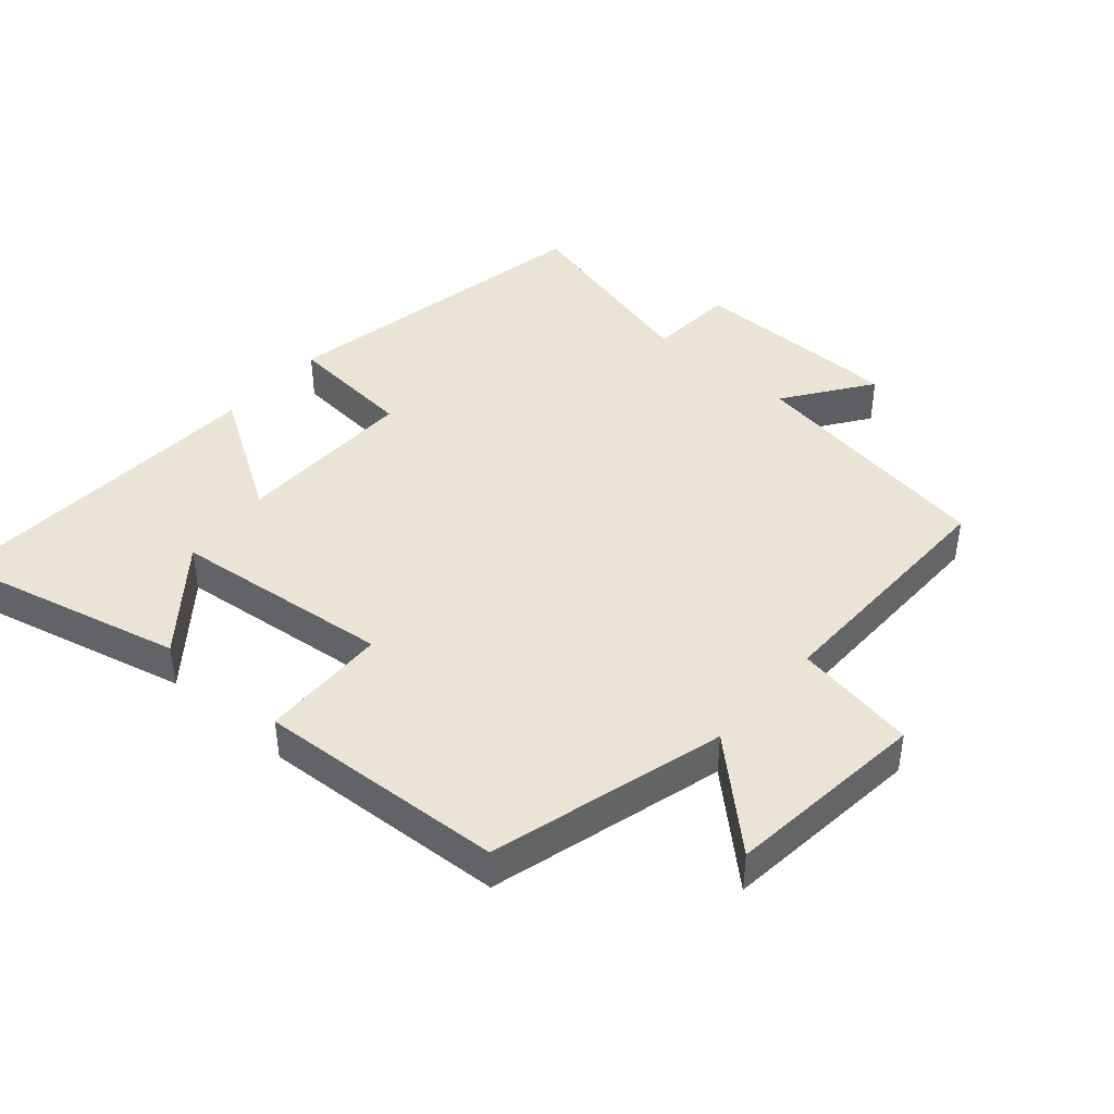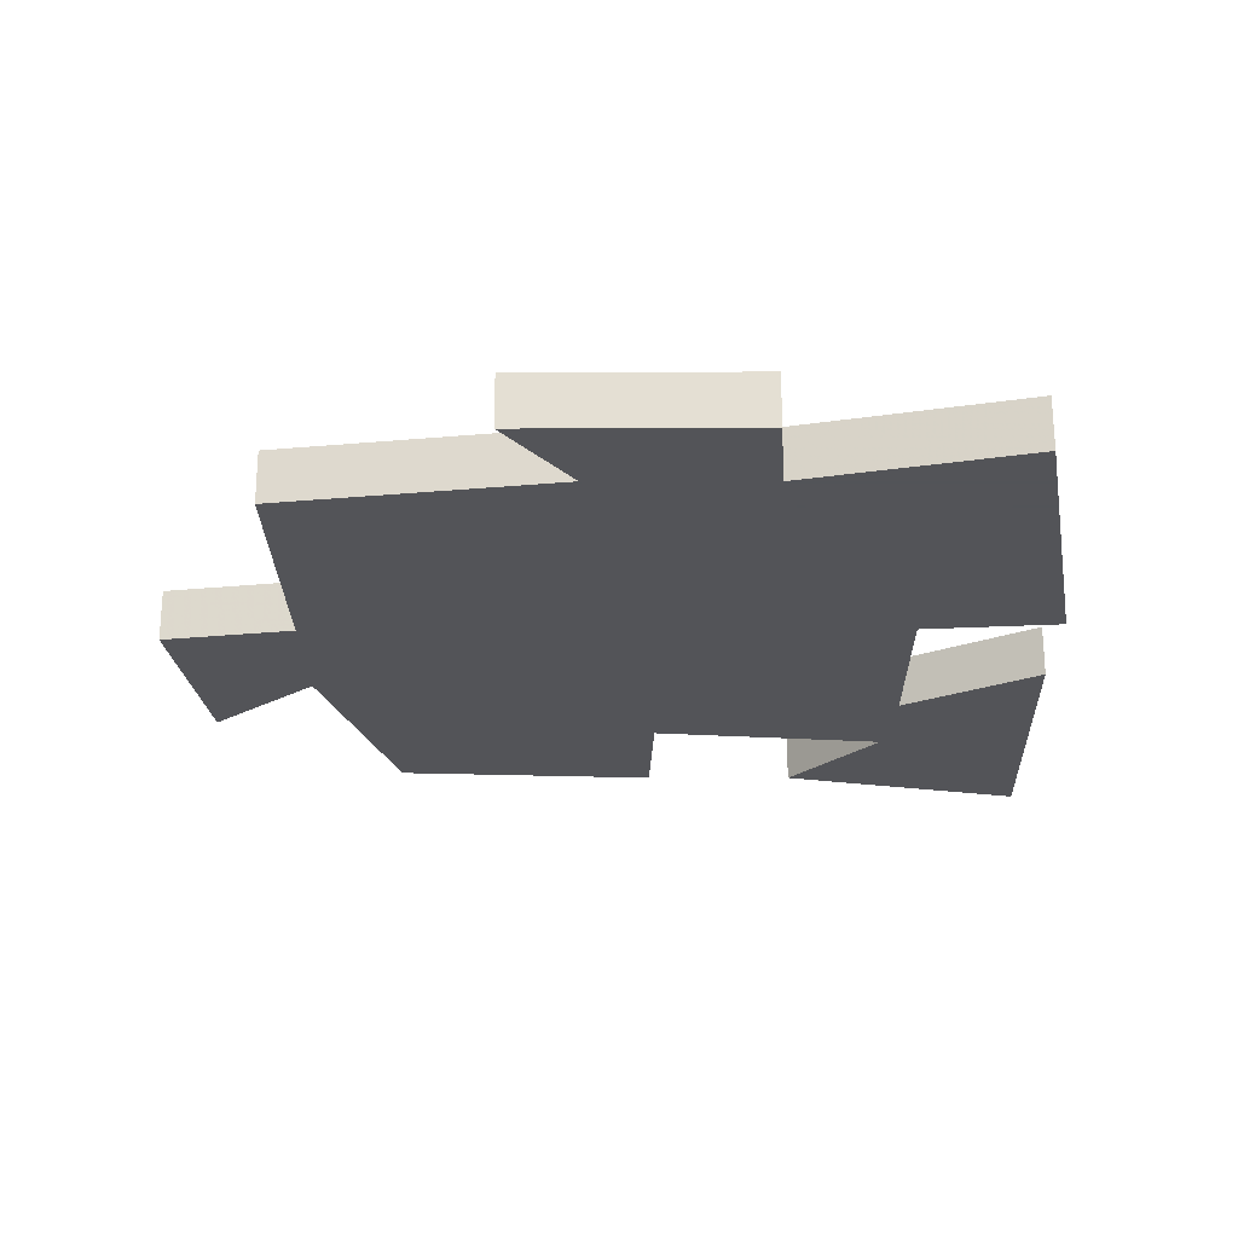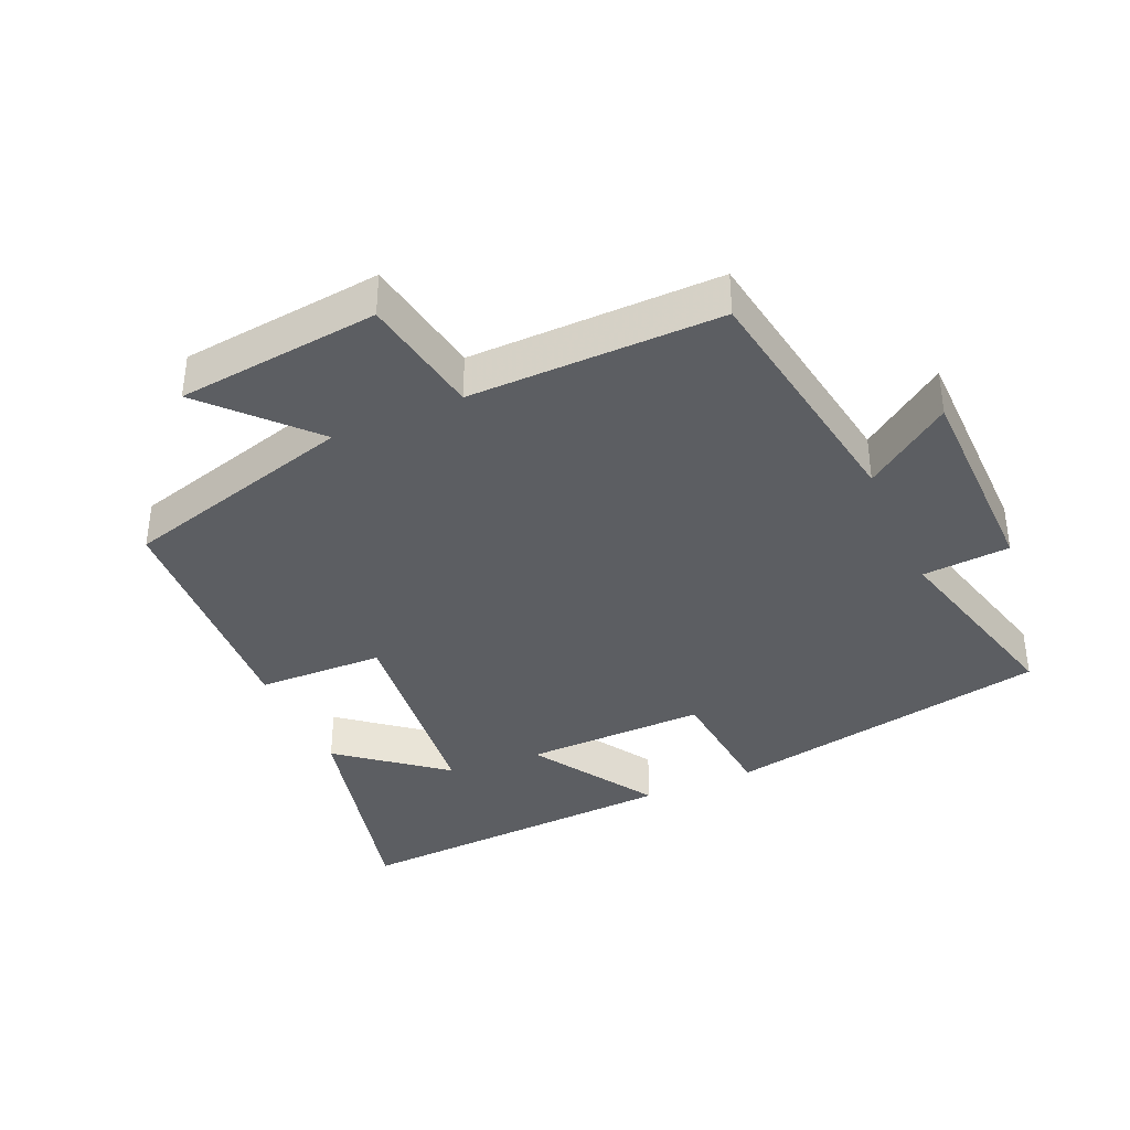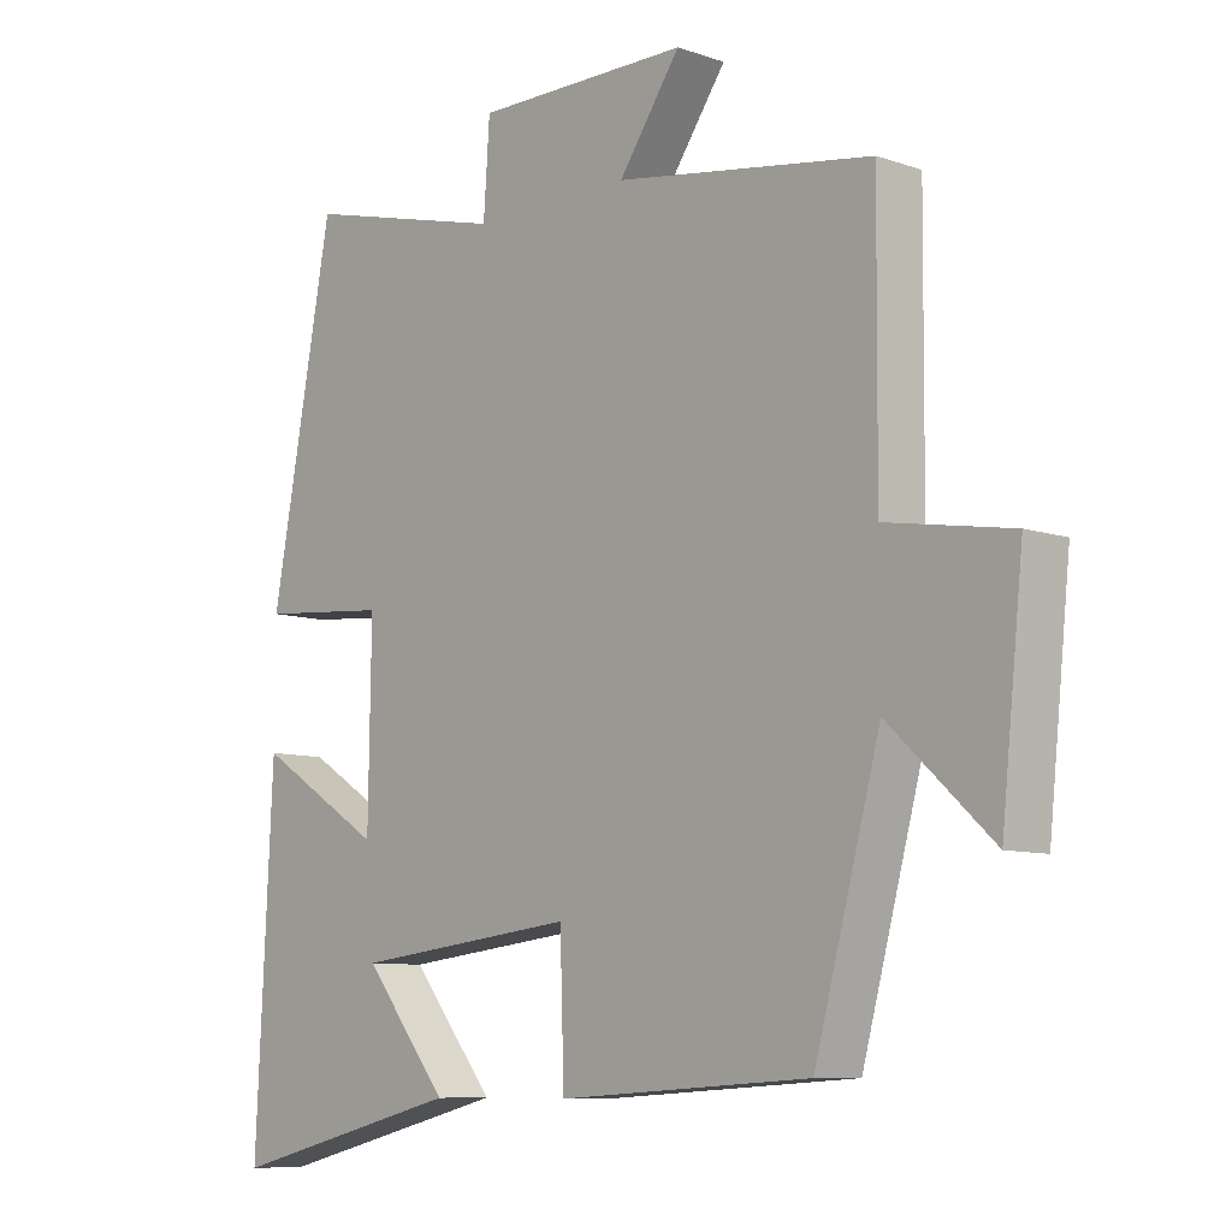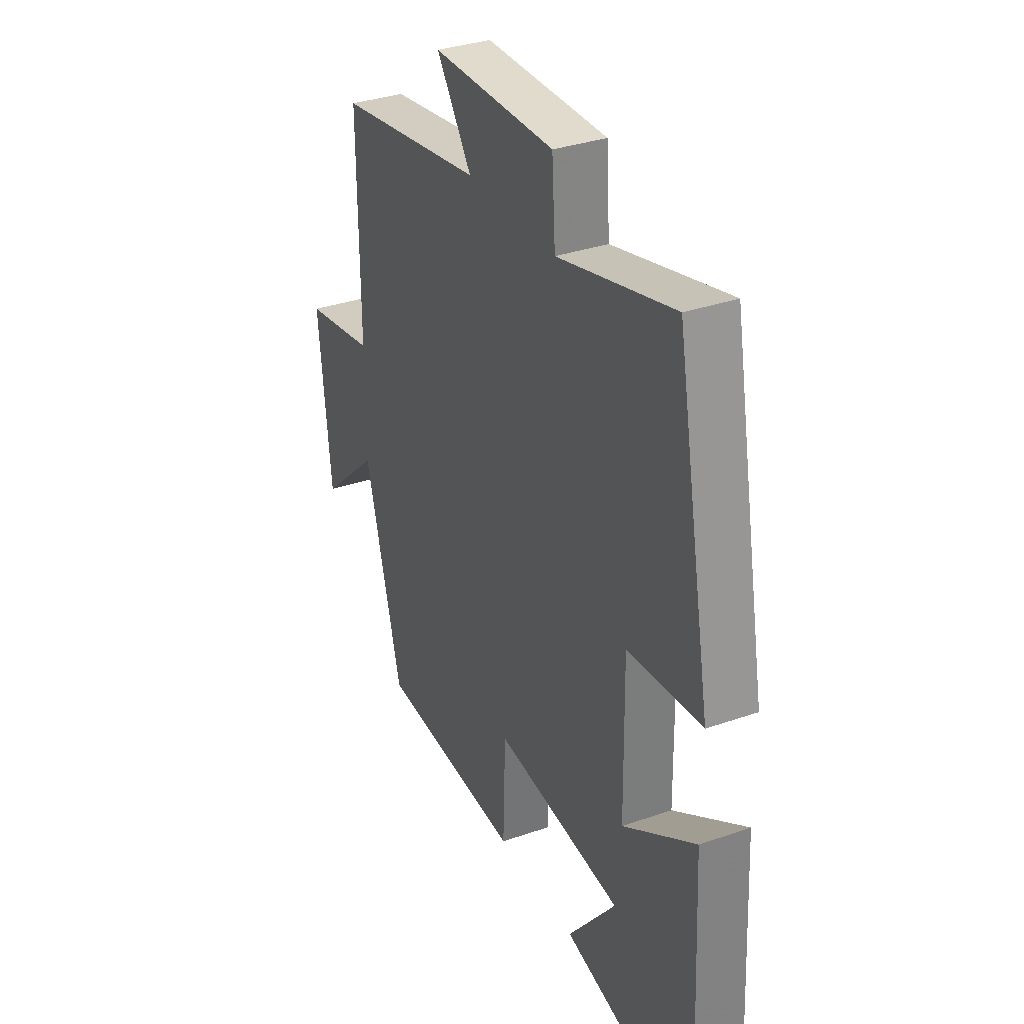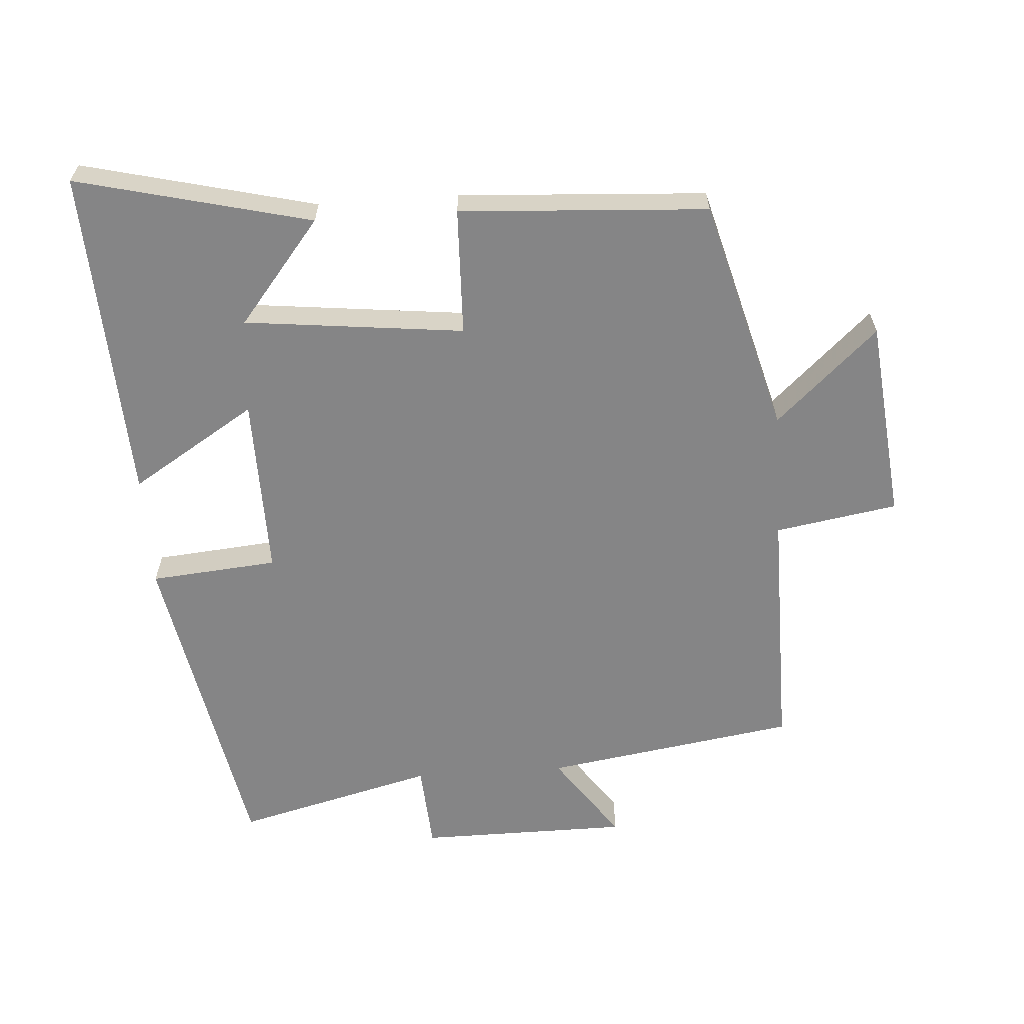
<metadata>
{"format":"obj","ext":"obj","renderer":"f3d","projection":"perspective","resolution":1024,"background":"white","views":[{"elev":42.6,"azim":-138.8,"up":"+Y"},{"elev":-23.4,"azim":0.0,"up":"+Y"},{"elev":-37.7,"azim":-65.9,"up":"+Y"},{"elev":-8.7,"azim":-132.7,"up":"+Z"},{"elev":33.6,"azim":64.5,"up":"+Z"},{"elev":-61.9,"azim":-176.1,"up":"+Y"}]}
</metadata>
<code>
v 0.525 0.07 -0.585
v 0.176 0.07 -0.5
v 0.3 0.07 -0.346
v -0.028 0.07 -0.31
v -0.034 0.07 -0.5
v -0.404 0.07 -0.478
v -0.5 0.07 -0.128
v -0.651 0.07 -0.267
v -0.683 0.07 0.035
v -0.5 0.07 0.066
v -0.503 0.07 0.441
v -0.125 0.07 0.5
v -0.216 0.07 0.629
v 0.1 0.07 0.631
v 0.109 0.07 0.5
v 0.408 0.07 0.576
v 0.5 0.07 0.087
v 0.309 0.07 0.07
v 0.313 0.07 -0.202
v 0.5 0.07 -0.085
v 0.525 0 -0.585
v 0.176 0 -0.5
v 0.3 0 -0.346
v -0.028 0 -0.31
v -0.034 0 -0.5
v -0.404 0 -0.478
v -0.5 0 -0.128
v -0.651 0 -0.267
v -0.683 0 0.035
v -0.5 0 0.066
v -0.503 0 0.441
v -0.125 0 0.5
v -0.216 0 0.629
v 0.1 0 0.631
v 0.109 0 0.5
v 0.408 0 0.576
v 0.5 0 0.087
v 0.309 0 0.07
v 0.313 0 -0.202
v 0.5 0 -0.085
f 19 20 1
f 15 16 17 18
f 15 18 19
f 12 13 14 15
f 12 15 19
f 11 12 19
f 10 11 19
f 7 8 9 10
f 6 7 10
f 5 6 10
f 4 5 10
f 3 4 10 19
f 1 2 3
f 1 3 19
f 21 40 39
f 38 37 36 35
f 39 38 35
f 35 34 33 32
f 39 35 32
f 39 32 31
f 39 31 30
f 30 29 28 27
f 30 27 26
f 30 26 25
f 30 25 24
f 39 30 24 23
f 23 22 21
f 39 23 21
f 1 21 22 2
f 2 22 23 3
f 3 23 24 4
f 4 24 25 5
f 5 25 26 6
f 6 26 27 7
f 7 27 28 8
f 8 28 29 9
f 9 29 30 10
f 10 30 31 11
f 11 31 32 12
f 12 32 33 13
f 13 33 34 14
f 14 34 35 15
f 15 35 36 16
f 16 36 37 17
f 17 37 38 18
f 18 38 39 19
f 19 39 40 20
f 20 40 21 1

</code>
